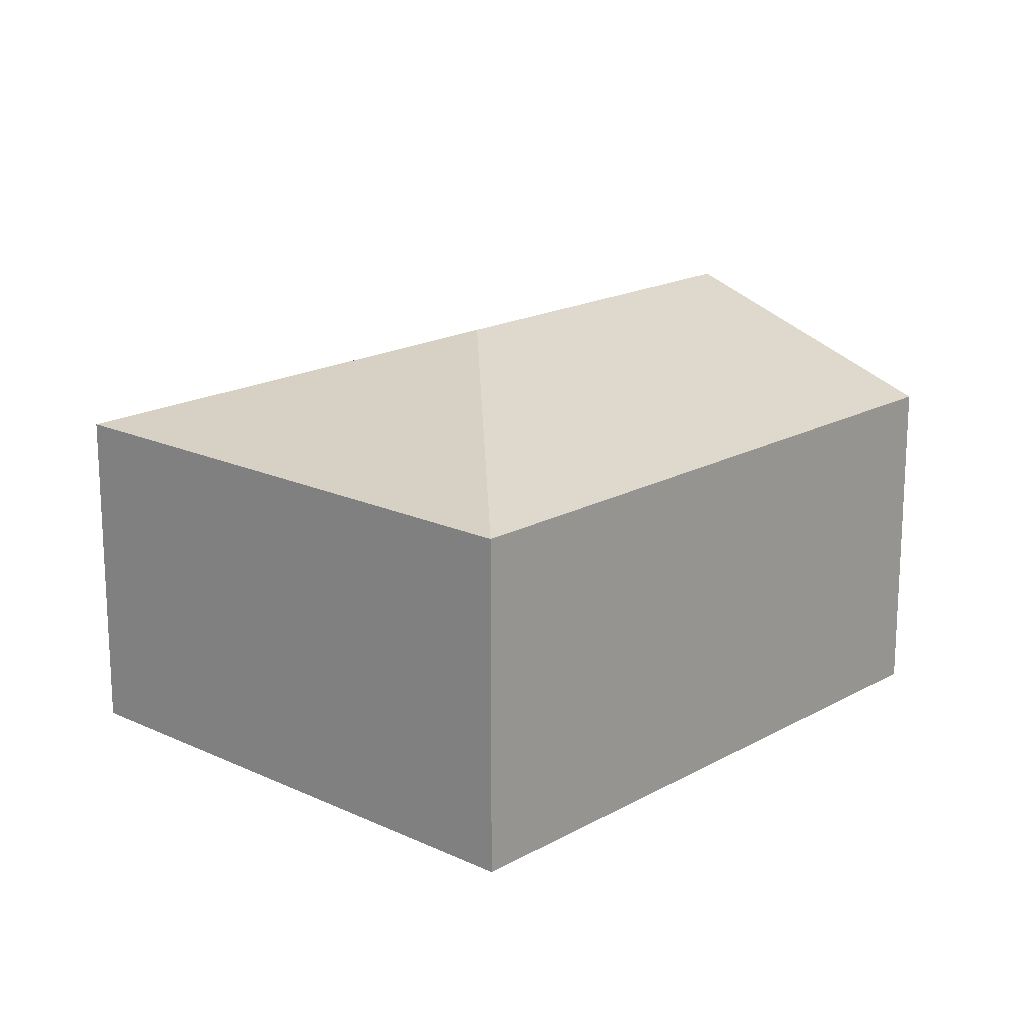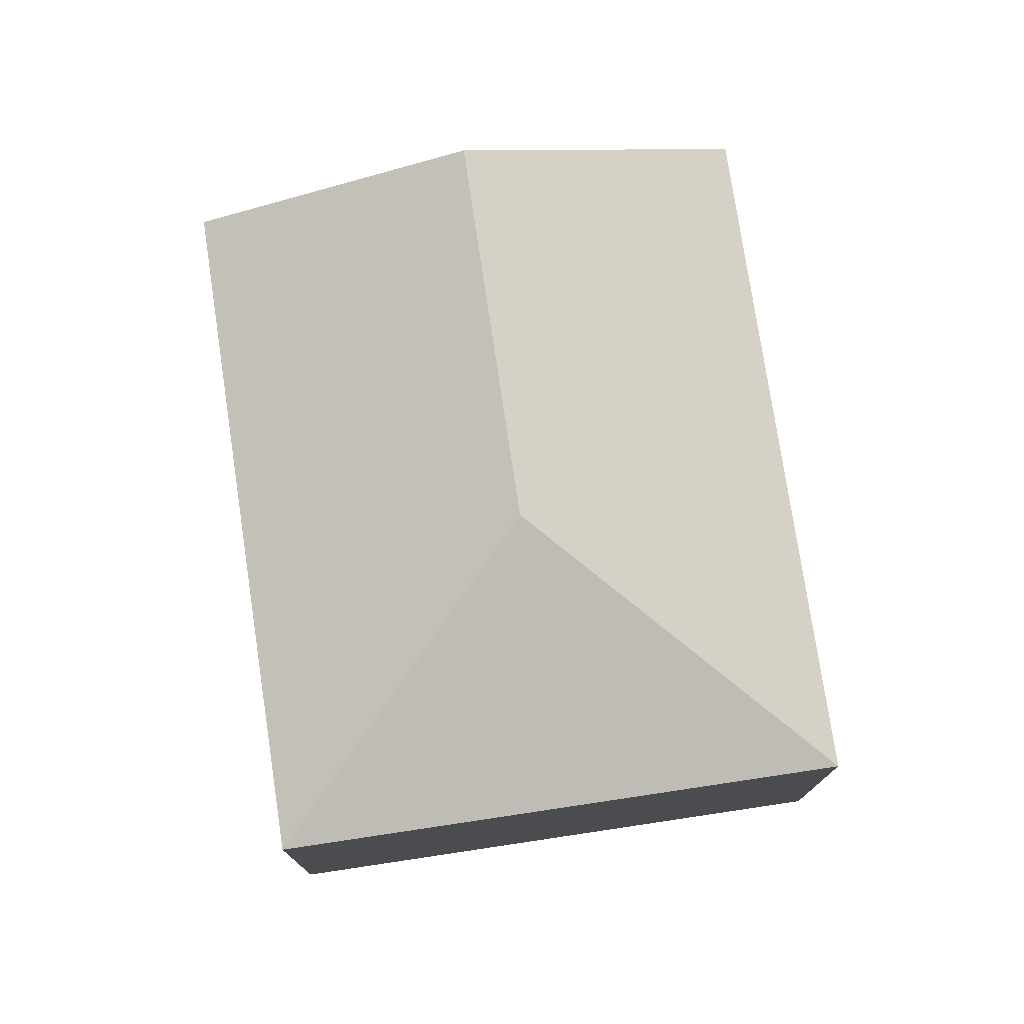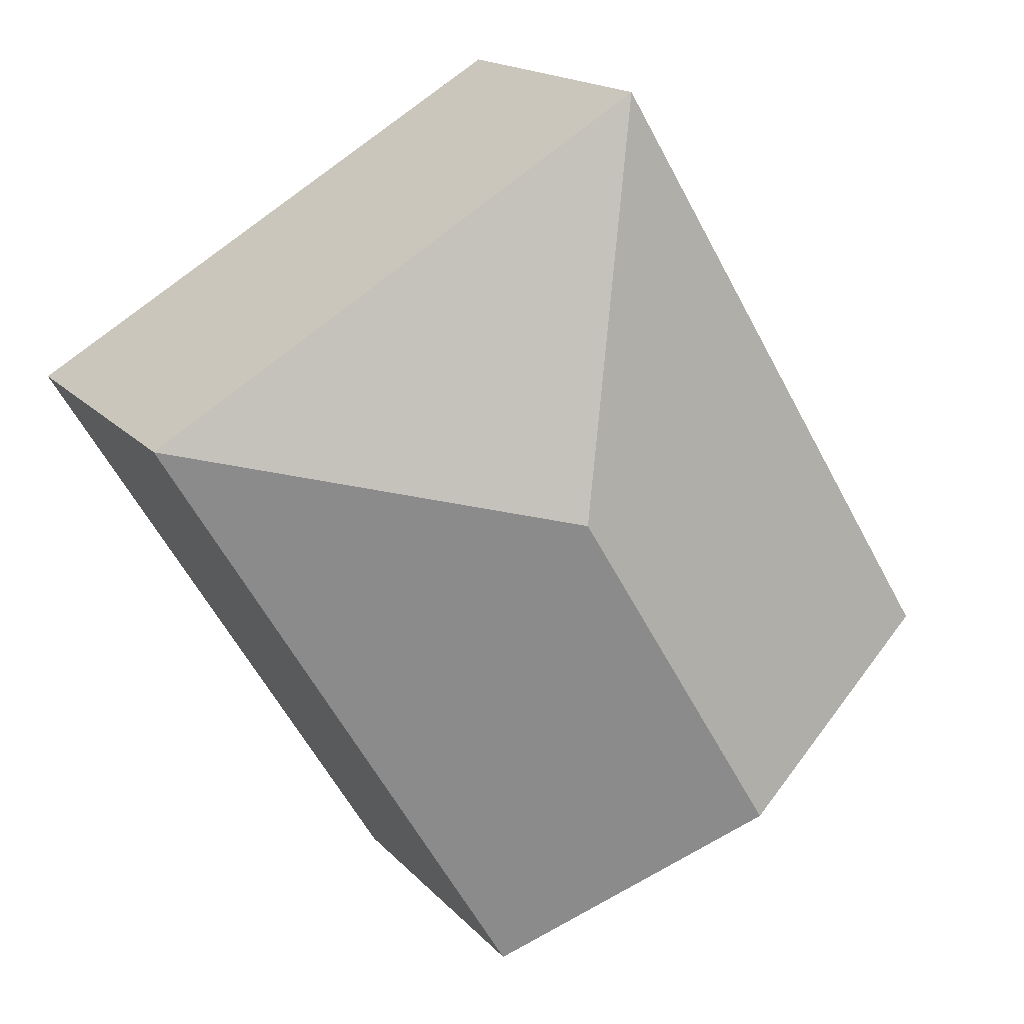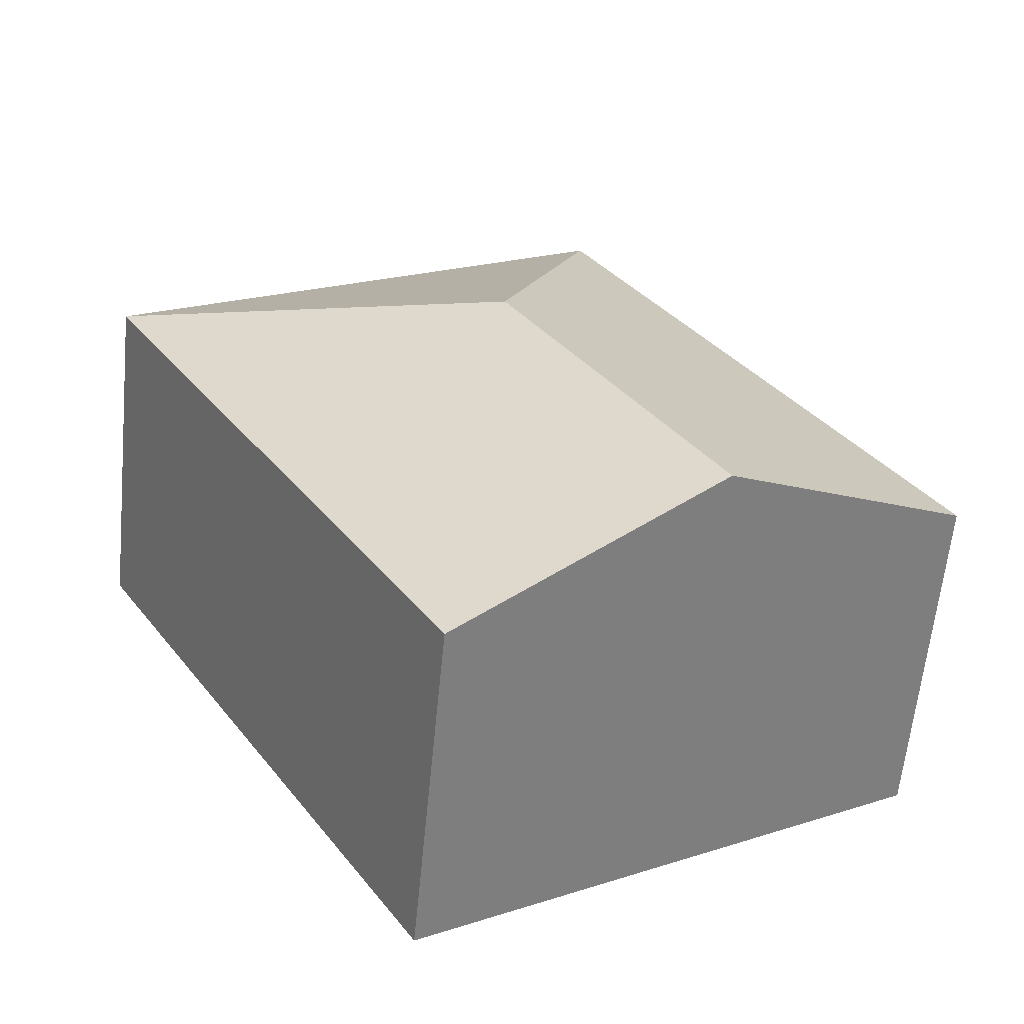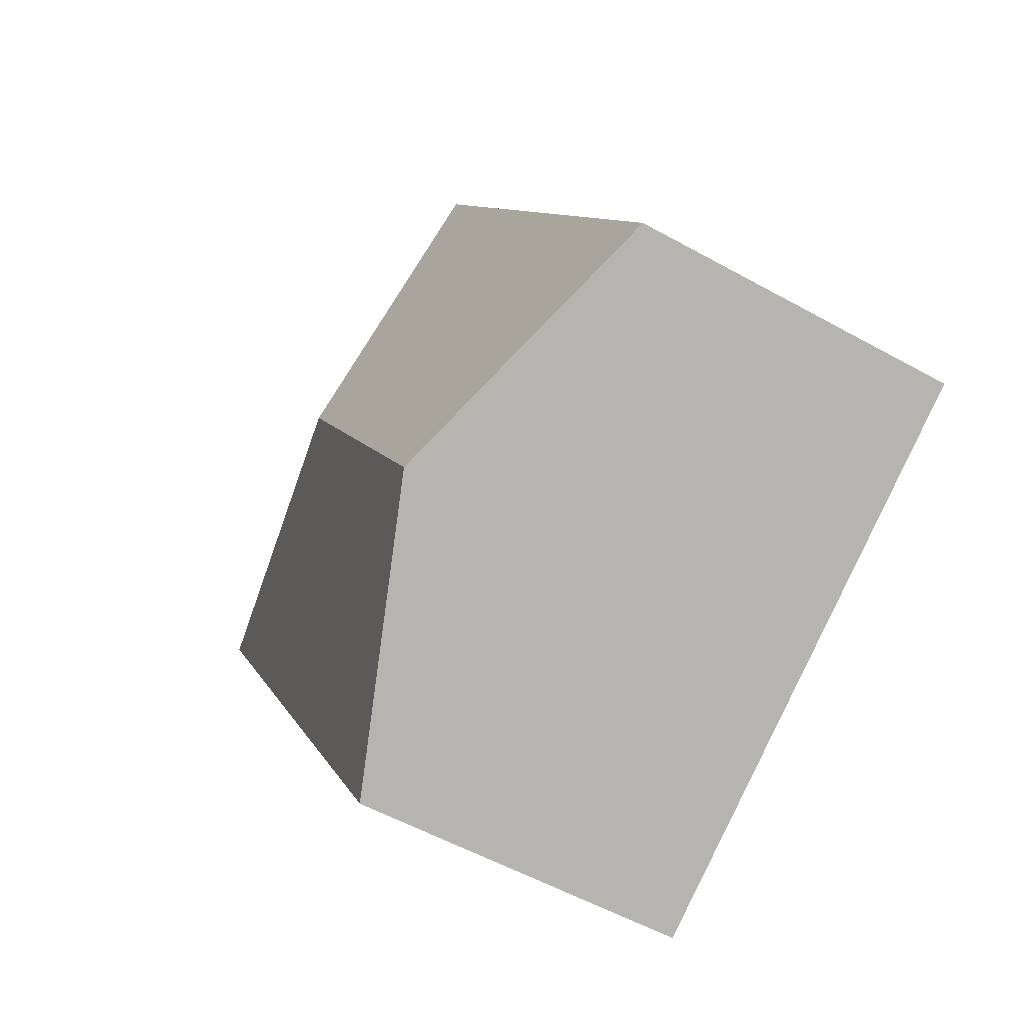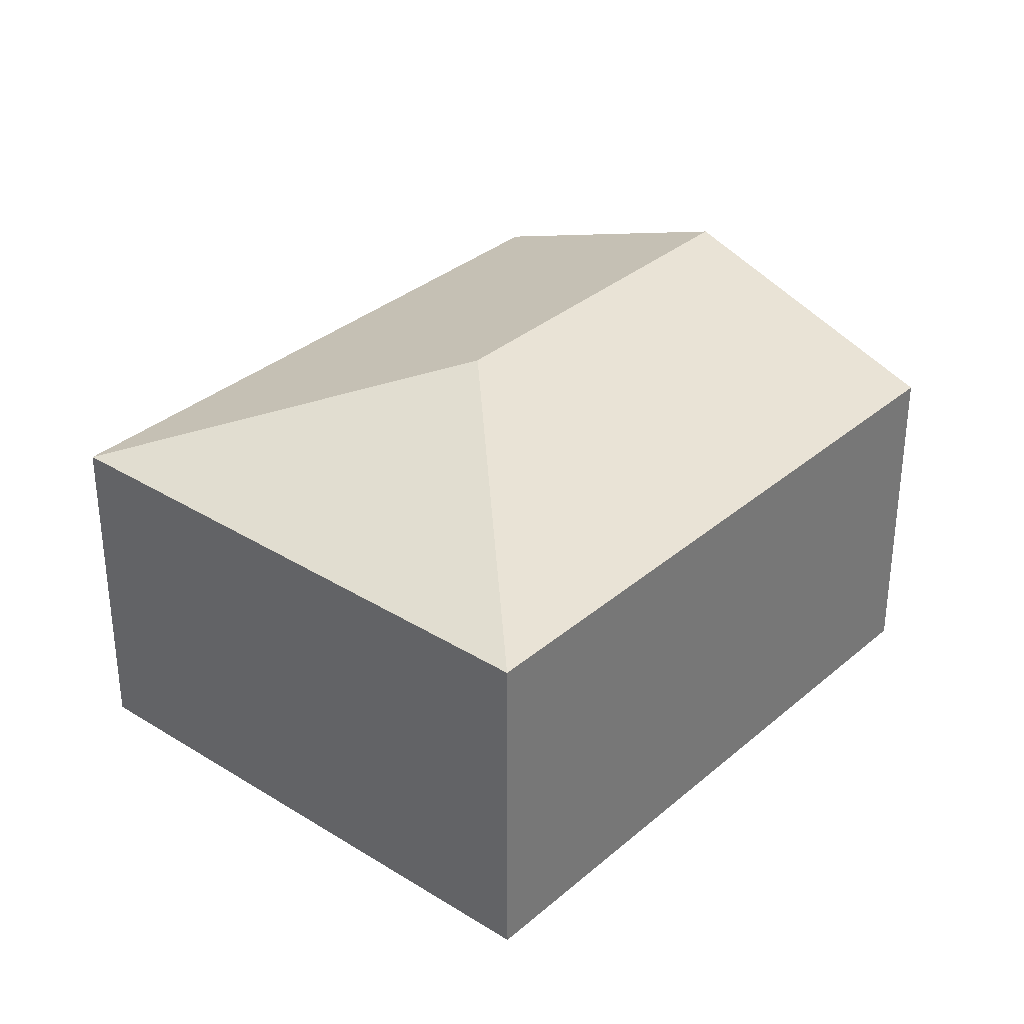
<metadata>
{"format":"obj","ext":"obj","renderer":"f3d","projection":"perspective","resolution":1024,"background":"white","views":[{"elev":17.7,"azim":73.6,"up":"+Y"},{"elev":76.6,"azim":22.6,"up":"+Y"},{"elev":16.6,"azim":153.1,"up":"+Z"},{"elev":-61.3,"azim":174.4,"up":"+Z"},{"elev":-53.9,"azim":-120.8,"up":"+Z"},{"elev":33.2,"azim":71.7,"up":"+Y"}]}
</metadata>
<code>
v  1.436 2.517 -0.866
v  4.935 1.94 1.687
v  2.872 1.939 -1.733
v  2.633 2.517 1.118
v  2.064 1.94 3.42
v  0 1.94 1.188e-16
v  2.872 1.061e-16 -1.733
v  1.436 5.303e-17 -0.866
v  0 0 0
v  2.064 -2.094e-16 3.42
v  4.935 -1.033e-16 1.687
g defaultobject
f 1 2 3
f 2 1 4
f 4 5 2
f 5 1 6
f 1 5 4
f 7 1 3
f 1 7 6
f 6 7 8
f 6 8 9
f 9 5 6
f 5 9 10
f 10 2 5
f 2 10 11
f 11 3 2
f 3 11 7
f 8 10 9
f 10 8 7
f 10 7 11

</code>
